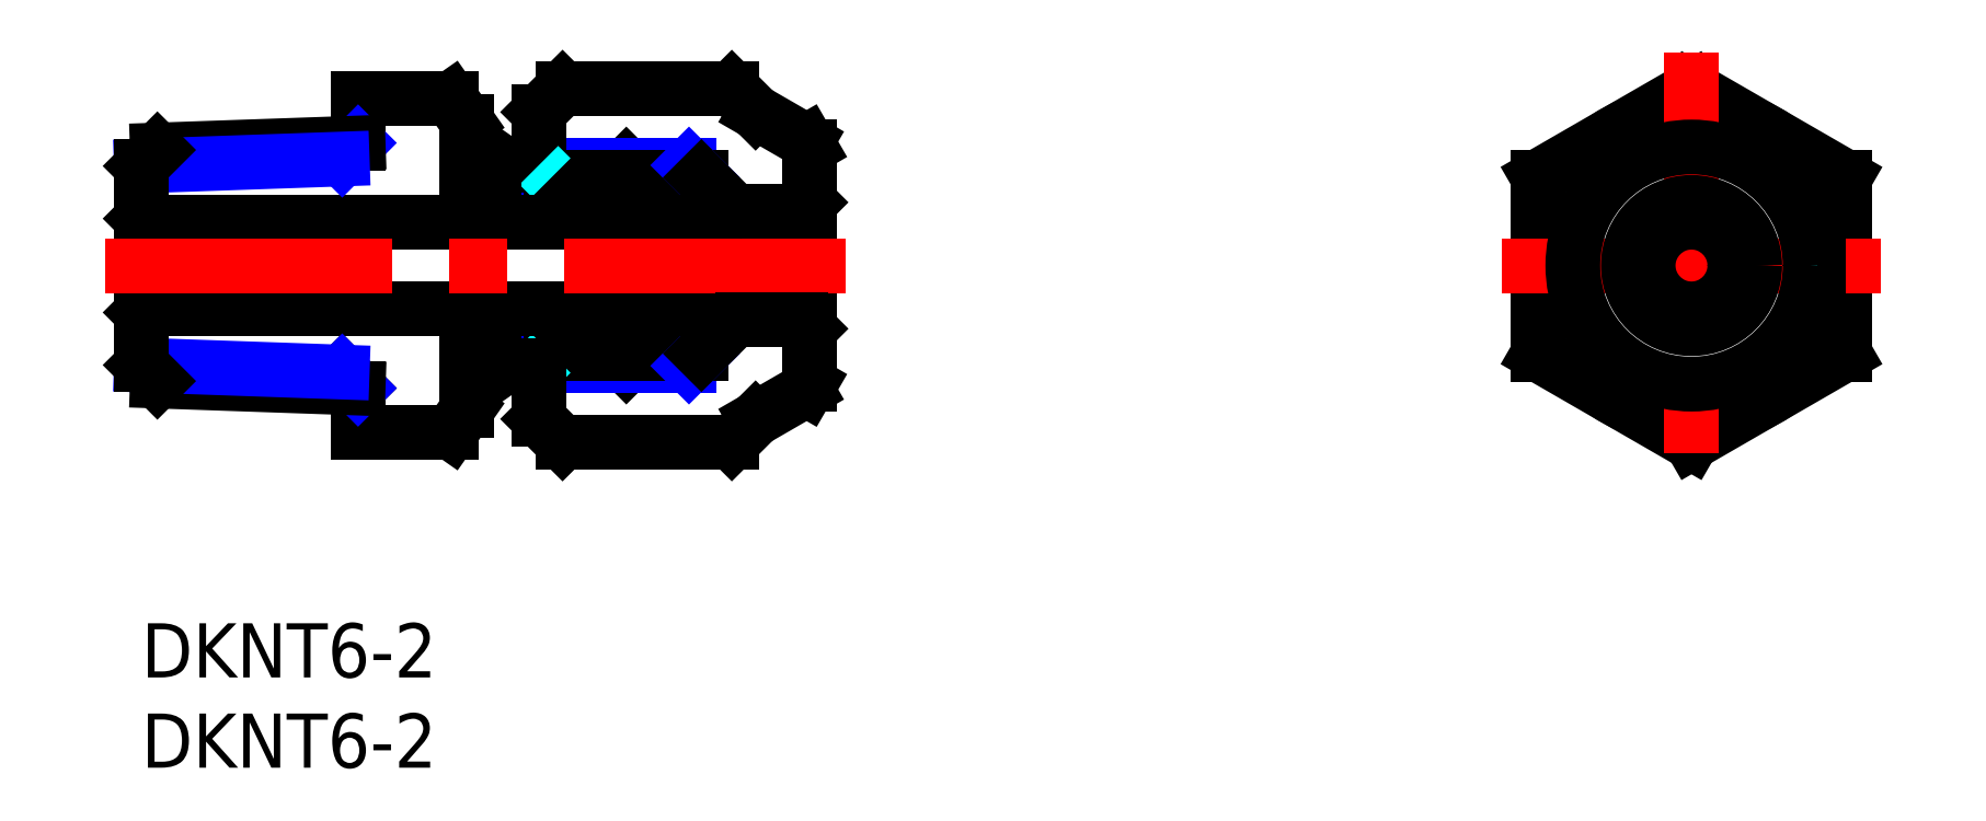
<metadata>
{"format":"dxf","ext":"dxf","renderer":"ezdxf+matplotlib","layout":"modelspace","background":"white","min_lineweight":24,"dpi":150}
</metadata>
<code>
0
SECTION
2
ENTITIES
0
INSERT
8
MSM_CONTINUOUS
2
*U2
10
0
20
0
30
0
0
INSERT
8
MSM_CONTINUOUS
2
*U3
10
0
20
0
30
0
0
LINE
8
MSM_CONTINUOUS
10
31.5
20
22.56
30
0
11
31.5
21
17.06
31
0
0
LINE
8
MSM_CONTINUOUS
10
27.8
20
24.41
30
0
11
29.65
21
24.41
31
0
0
LINE
8
MSM_CONTINUOUS
10
27.8
20
15.21
30
0
11
29.65
21
15.21
31
0
0
LINE
8
MSM_CONTINUOUS
10
31.5
20
17.06
30
0
11
29.65
21
15.21
31
0
0
LINE
8
MSM_CONTINUOUS
10
31.5
20
22.56
30
0
11
29.65
21
24.41
31
0
0
LINE
8
MSM_CONTINUOUS
10
20.17
20
25.37
30
0
11
26.84
21
25.37
31
0
0
LINE
8
MSM_NARROW
10
19.69
20
24.68
30
0
11
27.53
21
24.68
31
0
0
LINE
8
MSM_CONTINUOUS
10
20.17
20
14.26
30
0
11
26.84
21
14.26
31
0
0
LINE
8
MSM_NARROW
10
19.69
20
14.95
30
0
11
27.53
21
14.95
31
0
0
LINE
8
MSM_CONTINUOUS
10
27.8
20
24.41
30
0
11
26.84
21
25.37
31
0
0
LINE
8
MSM_CONTINUOUS
10
26.84
20
14.26
30
0
11
27.8
21
15.21
31
0
0
LINE
8
MSM_CONTINUOUS
10
19.5
20
24.41
30
0
11
20.17
21
25.37
31
0
0
LINE
8
MSM_CONTINUOUS
10
19.5
20
15.21
30
0
11
20.17
21
14.26
31
0
0
LINE
8
MSM_CONTINUOUS
10
23.31
20
10
30
0
11
32.69
21
10
31
0
0
LINE
8
MSM_CONTINUOUS
10
22
20
11.31
30
0
11
23.31
21
10
31
0
0
LINE
8
MSM_CONTINUOUS
10
23.31
20
29.63
30
0
11
32.69
21
29.63
31
0
0
LINE
8
MSM_CONTINUOUS
10
22
20
28.31
30
0
11
23.31
21
29.63
31
0
0
LINE
8
MSM_CONTINUOUS
10
34
20
11.31
30
0
11
32.69
21
10
31
0
0
LINE
8
MSM_CONTINUOUS
10
34
20
28.31
30
0
11
32.69
21
29.63
31
0
0
LINE
8
MSM_CONTINUOUS
10
36.83
20
12.95
30
0
11
37
21
13.25
31
0
0
LINE
8
MSM_CONTINUOUS
10
36.83
20
26.68
30
0
11
37
21
26.38
31
0
0
LINE
8
MSM_CONTINUOUS
10
34
20
28.31
30
0
11
36.83
21
26.68
31
0
0
LINE
8
MSM_CONTINUOUS
10
34
20
11.31
30
0
11
36.83
21
12.95
31
0
0
LINE
8
MSM_CONTINUOUS
10
37
20
16.31
30
0
11
36.5
21
16.81
31
0
0
LINE
8
MSM_CONTINUOUS
10
37
20
23.31
30
0
11
36.5
21
22.81
31
0
0
LINE
8
MSM_NARROW
10
22
20
14.26
30
0
11
30.31
21
14.26
31
0
0
LINE
8
MSM_NARROW
10
22
20
25.37
30
0
11
30.31
21
25.37
31
0
0
LINE
8
MSM_CONTINUOUS
10
22
20
28.31
30
0
11
22
21
25.37
31
0
0
LINE
8
MSM_CONTINUOUS
10
22.69
20
14.95
30
0
11
31
21
14.95
31
0
0
LINE
8
MSM_NARROW
10
30.31
20
14.26
30
0
11
31
21
14.95
31
0
0
LINE
8
MSM_CONTINUOUS
10
22.69
20
24.68
30
0
11
31
21
24.68
31
0
0
LINE
8
MSM_DASHED
10
22
20
14.26
30
0
11
22.69
21
14.95
31
0
0
LINE
8
MSM_NARROW
10
30.31
20
25.37
30
0
11
31
21
24.68
31
0
0
LINE
8
MSM_DASHED
10
22
20
25.37
30
0
11
22.69
21
24.68
31
0
0
LINE
8
MSM_CONTINUOUS
10
31
20
14.95
30
0
11
32.58
21
16.52
31
0
0
LINE
8
MSM_CONTINUOUS
10
31
20
24.68
30
0
11
32.58
21
23.11
31
0
0
LINE
8
MSM_CONTINUOUS
10
22
20
14.26
30
0
11
22
21
11.31
31
0
0
LINE
8
MSM_CONTINUOUS
10
37
20
13.25
30
0
11
37
21
26.38
31
0
0
LINE
8
MSM_CONTINUOUS
10
36.5
20
22.81
30
0
11
36.5
21
16.81
31
0
0
LINE
8
MSM_CONTINUOUS
10
18
20
24.41
30
0
11
19.5
21
24.41
31
0
0
LINE
8
MSM_CONTINUOUS
10
18
20
15.21
30
0
11
19.5
21
15.21
31
0
0
LINE
8
MSM_CONTINUOUS
10
31.5
20
22.21
30
0
11
0.2
21
22.21
31
0
0
LINE
8
MSM_CONTINUOUS
10
31.5
20
17.41
30
0
11
0.2
21
17.41
31
0
0
LINE
8
MSM_CONTINUOUS
10
18
20
11.81
30
0
11
18
21
15.21
31
0
0
LINE
8
MSM_CONTINUOUS
10
11.12
20
13.91
30
0
11
12
21
13.03
31
0
0
LINE
8
MSM_CONTINUOUS
10
17.13
20
29.05
30
0
11
12
21
29.05
31
0
0
LINE
8
MSM_CONTINUOUS
10
18
20
27.81
30
0
11
18
21
24.41
31
0
0
LINE
8
MSM_CONTINUOUS
10
18
20
27.81
30
0
11
17.13
21
29.05
31
0
0
LINE
8
MSM_CONTINUOUS
10
17.13
20
10.58
30
0
11
12
21
10.58
31
0
0
LINE
8
MSM_CONTINUOUS
10
18
20
11.81
30
0
11
17.13
21
10.58
31
0
0
LINE
8
MSM_CONTINUOUS
10
12
20
29.05
30
0
11
12
21
26.6
31
0
0
LINE
8
MSM_CONTINUOUS
10
12
20
13.03
30
0
11
12
21
10.58
31
0
0
LINE
8
MSM_NARROW
10
11.12
20
25.72
30
0
11
12
21
26.6
31
0
0
LINE
8
MSM_NARROW
10
11.12
20
13.91
30
0
11
12
21
13.03
31
0
0
LINE
8
MSM_CONTINUOUS
10
0.2
20
22.21
30
0
11
0.2
21
17.41
31
0
0
LINE
8
MSM_CONTINUOUS
10
0.2
20
22.21
30
0
11
1.42e-14
21
22.41
31
0
0
LINE
8
MSM_CONTINUOUS
10
-1.07e-14
20
17.21
30
0
11
0.2
21
17.41
31
0
0
LINE
8
MSM_CONTINUOUS
10
0.887
20
26.21
30
0
11
12
21
26.6
31
0
0
LINE
8
MSM_NARROW
10
2.49e-14
20
25.33
30
0
11
11.12
21
25.72
31
0
0
LINE
8
MSM_CONTINUOUS
10
0.887
20
13.42
30
0
11
12
21
13.03
31
0
0
LINE
8
MSM_NARROW
10
2.49e-14
20
14.3
30
0
11
11.12
21
13.91
31
0
0
LINE
8
MSM_CONTINUOUS
10
2.49e-14
20
14.3
30
0
11
0.887
21
13.42
31
0
0
LINE
8
MSM_CONTINUOUS
10
2.49e-14
20
25.33
30
0
11
0.887
21
26.21
31
0
0
LINE
8
MSM_CONTINUOUS
10
2.49e-14
20
25.33
30
0
11
-3.2e-14
21
14.3
31
0
0
LINE
8
MSM_CENTER
10
-2
20
19.81
30
0
11
39
21
19.81
31
0
0
CIRCLE
8
MSM_CONTINUOUS
10
85.8
20
19.81
30
0
40
8.5
0
LINE
8
MSM_DASHED
10
77.8
20
15.2
30
0
11
85.8
21
10.58
31
0
0
LINE
8
MSM_DASHED
10
85.8
20
10.58
30
0
11
93.8
21
15.2
31
0
0
LINE
8
MSM_DASHED
10
93.8
20
15.2
30
0
11
93.8
21
24.43
31
0
0
LINE
8
MSM_DASHED
10
93.8
20
24.43
30
0
11
85.8
21
29.05
31
0
0
LINE
8
MSM_DASHED
10
85.8
20
29.05
30
0
11
77.8
21
24.43
31
0
0
LINE
8
MSM_DASHED
10
77.8
20
24.43
30
0
11
77.8
21
15.2
31
0
0
LINE
8
MSM_CONTINUOUS
10
77.3
20
14.91
30
0
11
85.8
21
10
31
0
0
LINE
8
MSM_CONTINUOUS
10
85.8
20
10
30
0
11
94.3
21
14.91
31
0
0
LINE
8
MSM_CONTINUOUS
10
94.3
20
14.91
30
0
11
94.3
21
24.72
31
0
0
LINE
8
MSM_CONTINUOUS
10
94.3
20
24.72
30
0
11
85.8
21
29.63
31
0
0
LINE
8
MSM_CONTINUOUS
10
85.8
20
29.63
30
0
11
77.3
21
24.72
31
0
0
LINE
8
MSM_CONTINUOUS
10
77.3
20
24.72
30
0
11
77.3
21
14.91
31
0
0
LINE
8
MSM_CENTER
10
75.3
20
19.81
30
0
11
96.3
21
19.81
31
0
0
LINE
8
MSM_CENTER
10
85.8
20
31.63
30
0
11
85.8
21
8
31
0
0
CIRCLE
8
MSM_CONTINUOUS
10
85.8
20
19.81
30
0
40
2.75
0
CIRCLE
8
MSM_CONTINUOUS
10
85.8
20
19.81
30
0
40
2.4
0
CIRCLE
8
MSM_CONTINUOUS
10
85.8
20
19.81
30
0
40
6.568
0
LINE
8
MSM_CONTINUOUS
10
36.5
20
22.81
30
0
11
33.28
21
22.81
31
0
0
LINE
8
MSM_CONTINUOUS
10
36.5
20
16.81
30
0
11
33.28
21
16.81
31
0
0
ARC
8
MSM_CONTINUOUS
10
33.28
20
23.81
30
0
40
1
50
225
51
270
0
ARC
8
MSM_CONTINUOUS
10
33.28
20
15.81
30
0
40
1
50
90
51
135
0
CIRCLE
8
MSM_CONTINUOUS
10
85.8
20
19.81
30
0
40
3
0
CIRCLE
8
MSM_CONTINUOUS
10
85.8
20
19.81
30
0
40
3.5
0
ENDSEC
0
EOF

</code>
